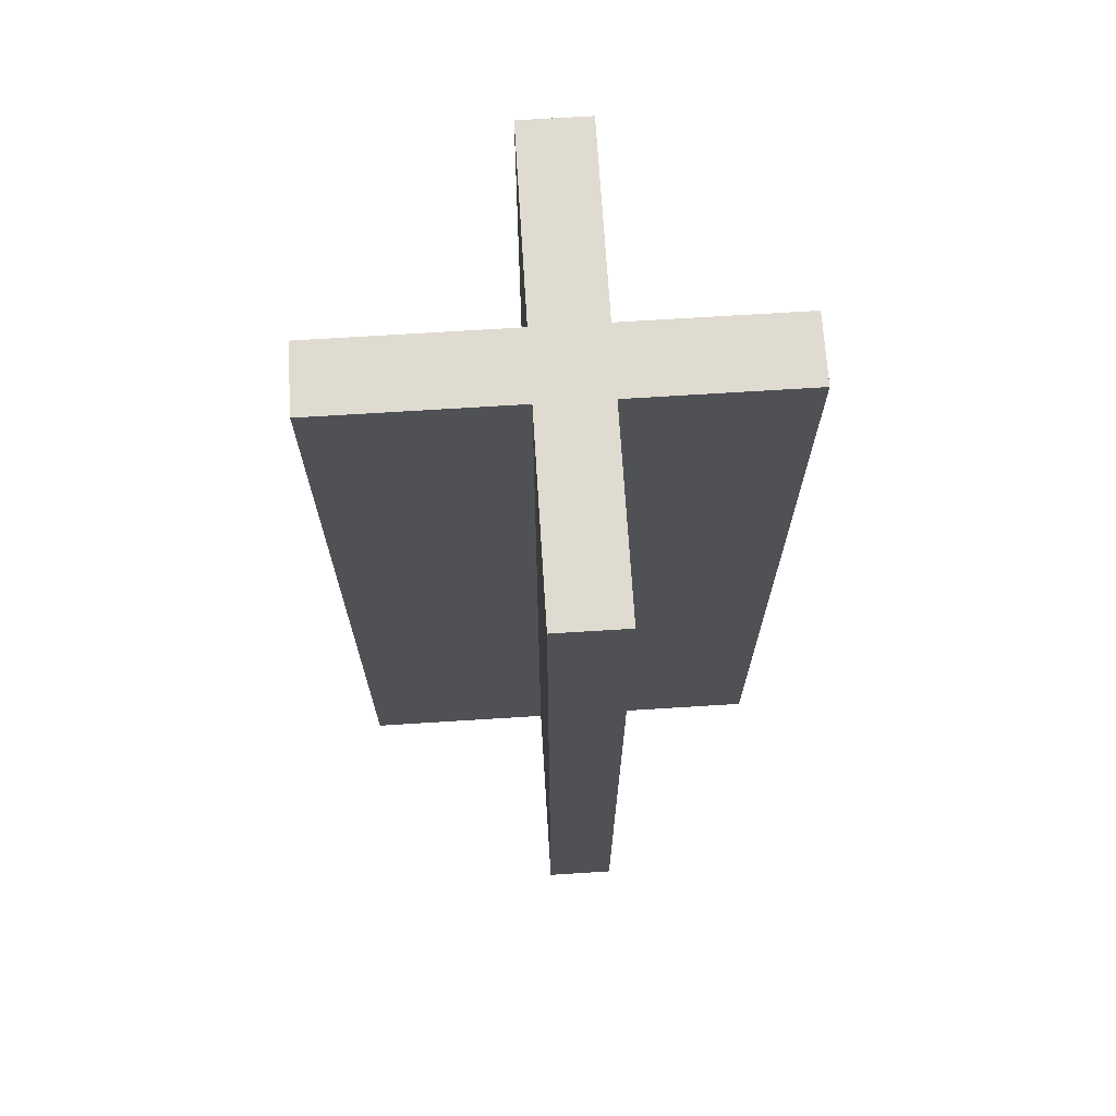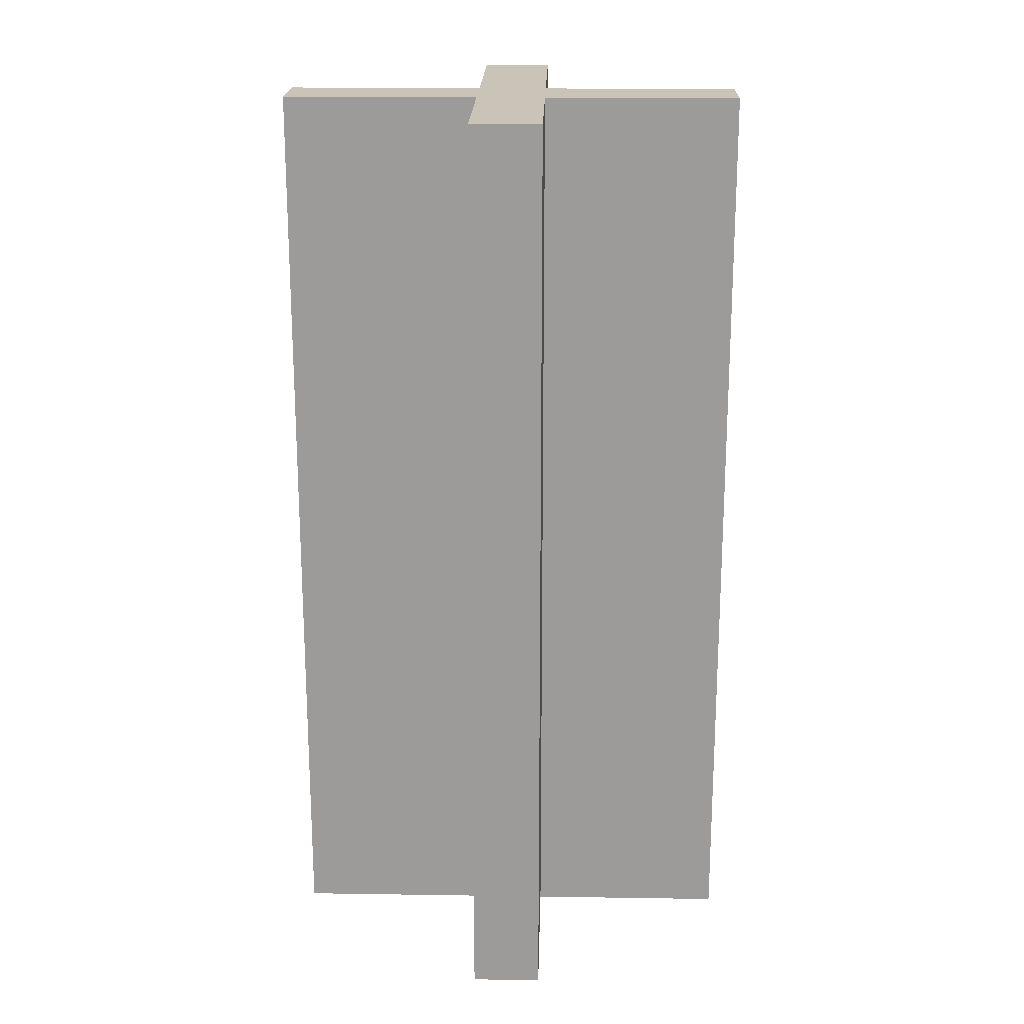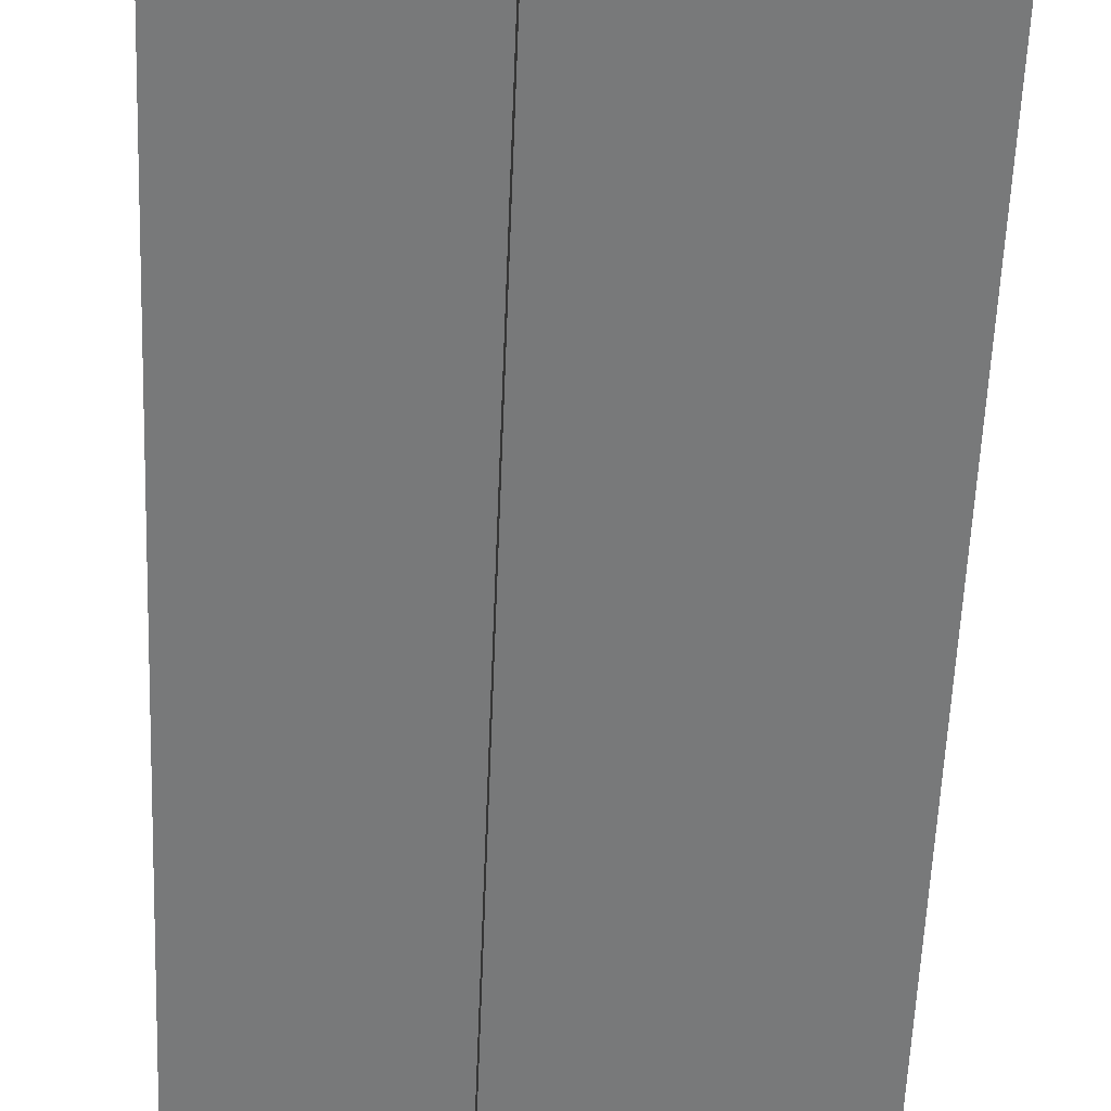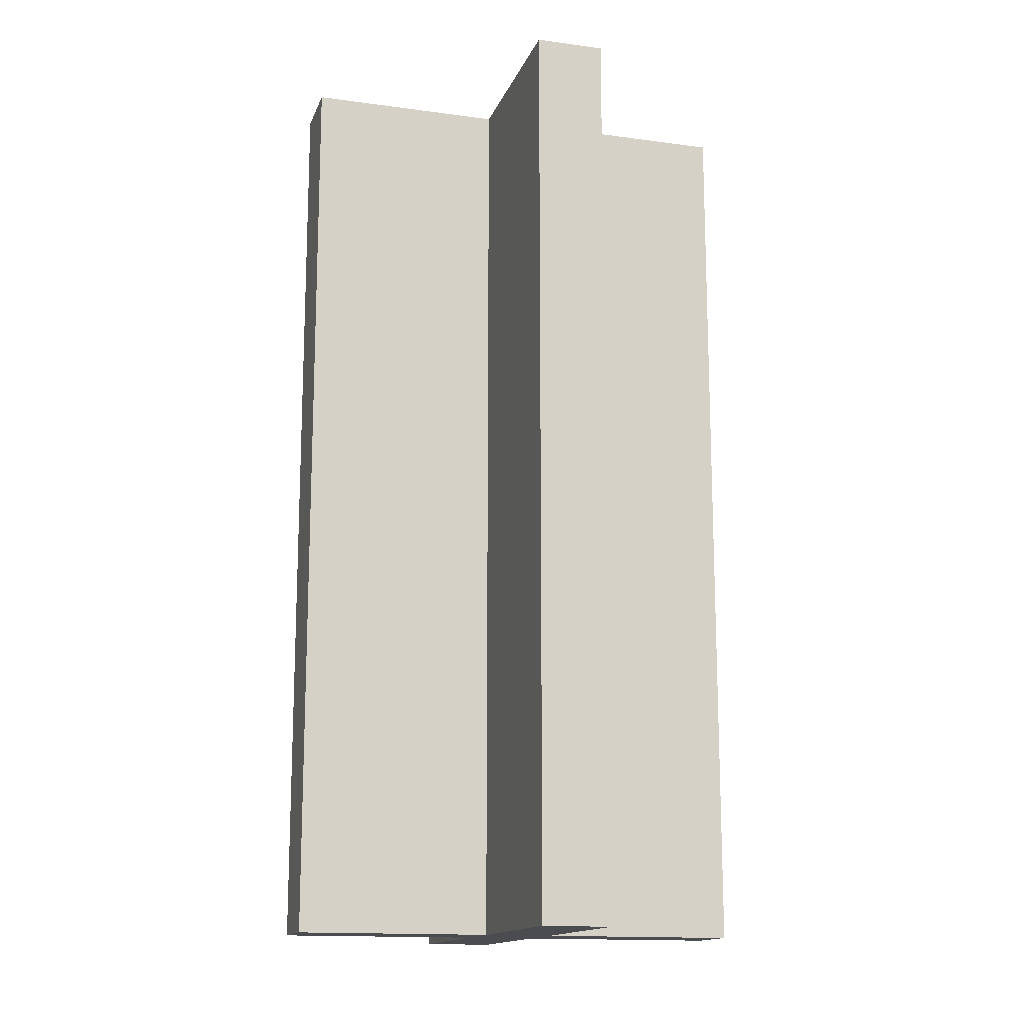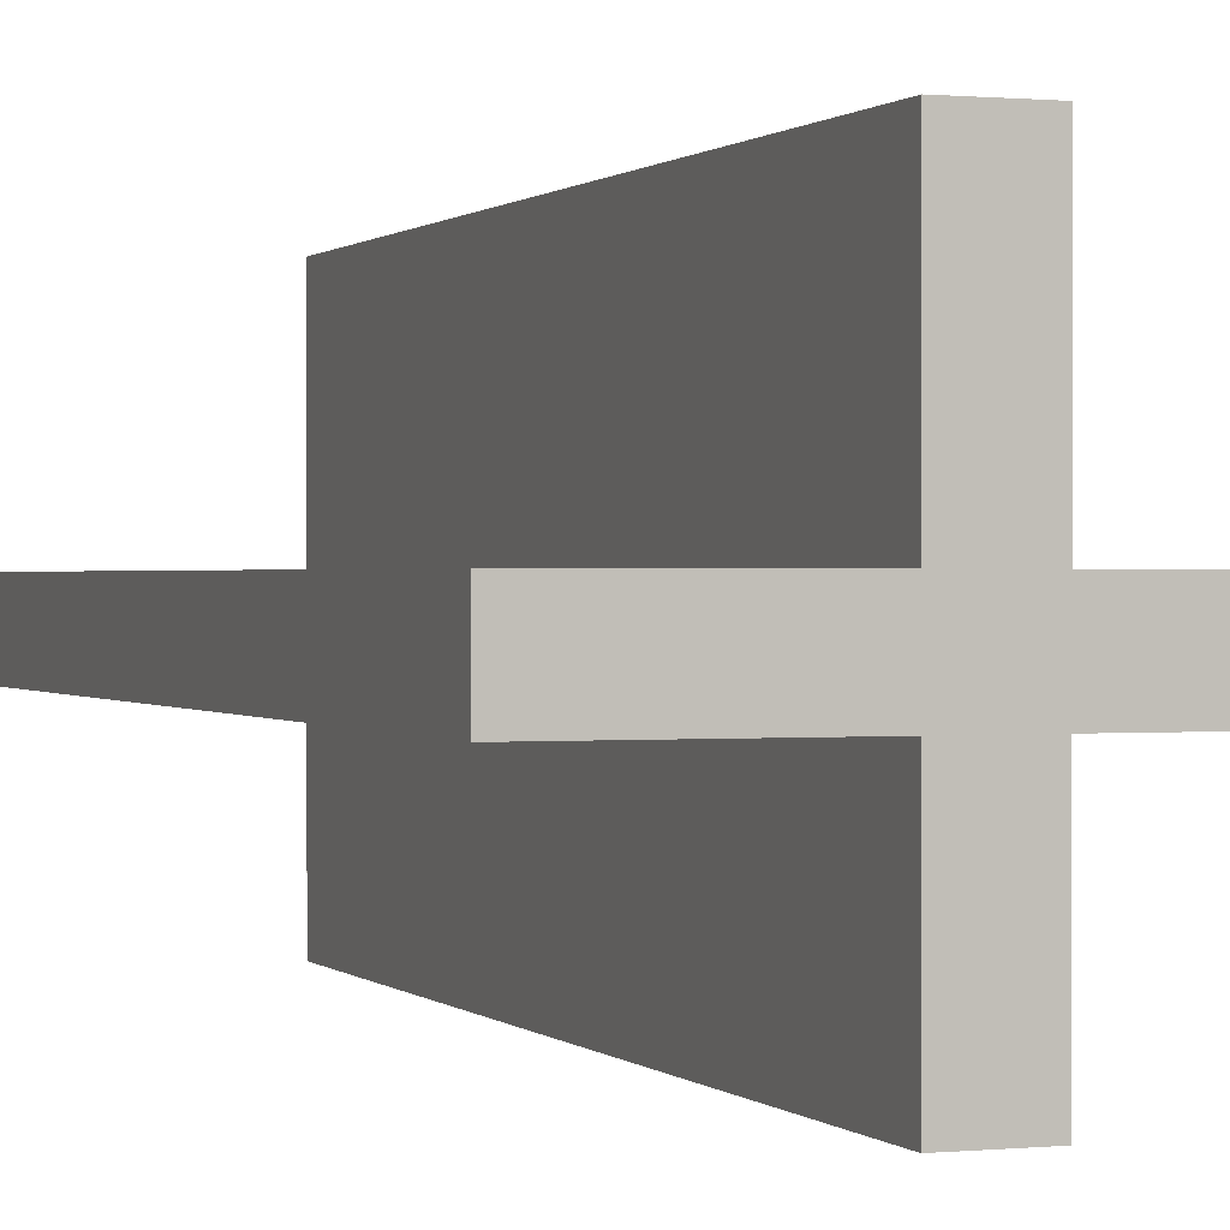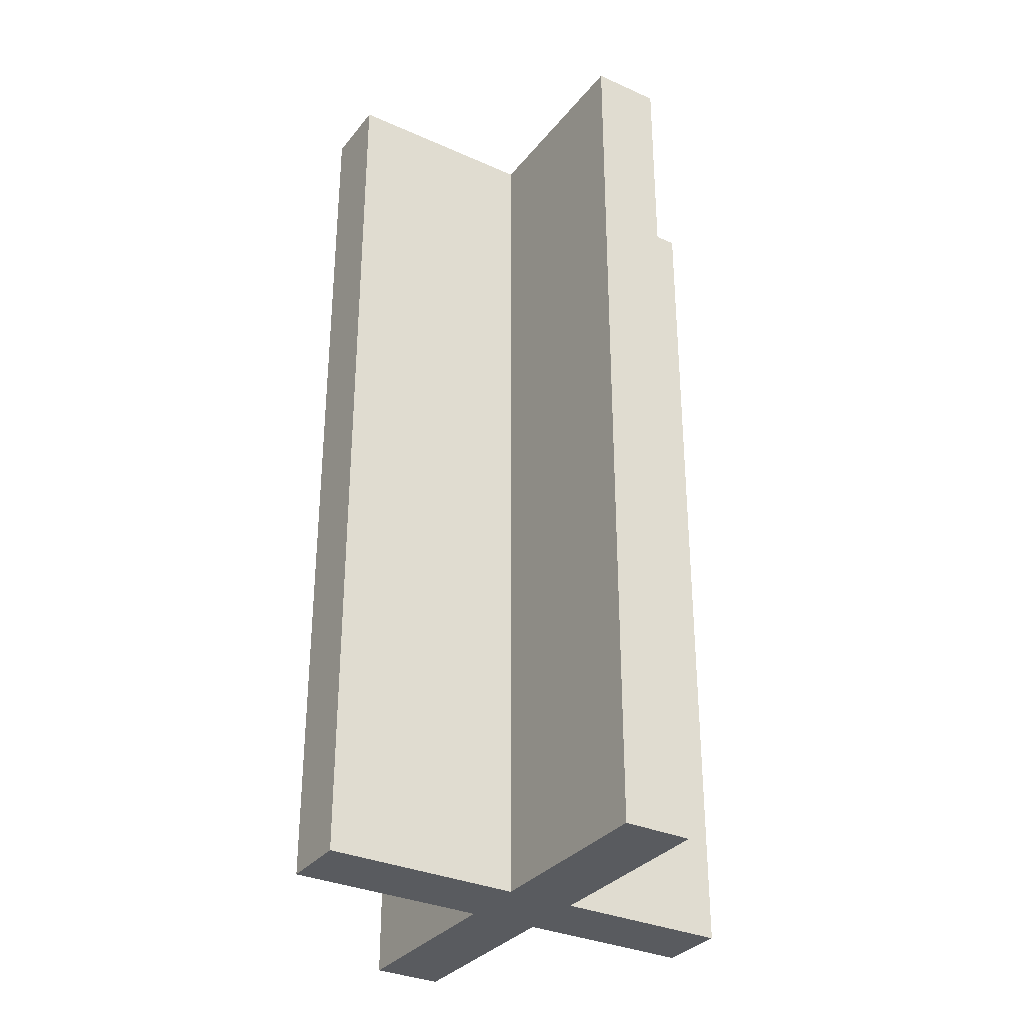
<metadata>
{"format":"obj","ext":"obj","renderer":"f3d","projection":"perspective","resolution":1024,"background":"white","views":[{"elev":69.9,"azim":86.4,"up":"+Y"},{"elev":19.9,"azim":-178.4,"up":"+Y"},{"elev":-57.7,"azim":-2.3,"up":"+Z"},{"elev":-14.8,"azim":-16.4,"up":"+Y"},{"elev":0.5,"azim":159.8,"up":"+Z"},{"elev":-32.4,"azim":58.1,"up":"+Y"}]}
</metadata>
<code>
v  -0.5 1.975 0.05
v  -0.5 0 0.025
v  -0.5 0 0.05
v  -0.5 1.975 0.025
v  -0.5 0 -0.075
v  -0.5 1.975 -0.075
v  -0.5 0 -0.1
v  -0.5 1.975 -0.1
v  -0.5 2 0.05
v  -0.5 2 -0.1
v  -0.075 1.975 0.475
v  -0.075 0 0.05
v  -0.075 0 0.475
v  -0.075 1.975 0.05
v  -0.075 1.975 -0.1
v  -0.075 0 -0.475
v  -0.075 0 -0.1
v  -0.075 1.975 -0.475
v  -0.075 2 0.475
v  -0.075 2 0.05
v  -0.075 2 -0.1
v  -0.075 2 -0.475
v  0.075 0 0.475
v  0.075 0 0.05
v  0.075 1.975 0.475
v  0.075 1.975 0.05
v  0.075 0 -0.1
v  0.075 0 -0.475
v  0.075 1.975 -0.1
v  0.075 1.975 -0.475
v  0.075 2 0.475
v  0.075 2 0.05
v  0.075 2 -0.1
v  0.075 2 -0.475
v  0.5 0 0.05
v  0.5 0 -0.1
v  0.5 1.975 0.05
v  0.5 1.975 -0.1
v  0.5 2 0.05
v  0.5 2 -0.1
v  -0.05 0 0.475
v  -0.05 1.975 0.475
v  0.05 0 0.475
v  0.05 1.975 0.475
v  -0.05 0 0.45
v  0.05 0 0.45
v  -0.075 0 0.025
v  -0.075 0 -0.075
o Mur___FullBlanc
g Mur___FullBlanc
f 1 2 3
f 4 5 2
f 4 2 1
f 6 7 5
f 6 5 4
f 8 7 6
f 9 4 1
f 9 6 4
f 9 8 6
f 10 8 9
f 11 12 13
f 14 12 11
f 15 16 17
f 18 16 15
f 19 14 11
f 20 14 19
f 21 18 15
f 22 18 21
f 23 24 25
f 25 24 26
f 27 28 29
f 29 28 30
f 25 26 31
f 31 26 32
f 29 30 33
f 33 30 34
f 35 36 37
f 37 36 38
f 37 38 39
f 39 38 40
f 41 11 13
f 42 19 11
f 42 11 41
f 43 42 41
f 44 19 42
f 44 42 43
f 23 44 43
f 25 19 44
f 25 44 23
f 31 19 25
f 12 1 3
f 14 9 1
f 14 1 12
f 20 9 14
f 35 26 24
f 37 32 26
f 37 26 35
f 39 32 37
f 7 8 17
f 8 10 15
f 17 8 15
f 15 10 21
f 27 29 36
f 29 33 38
f 36 29 38
f 38 33 40
f 16 18 28
f 18 22 30
f 28 18 30
f 30 22 34
f 45 41 13
f 45 43 41
f 46 23 43
f 46 43 45
f 12 45 13
f 12 46 45
f 24 23 46
f 24 46 12
f 2 12 3
f 2 35 24
f 2 24 12
f 47 35 2
f 5 47 2
f 48 35 47
f 48 47 5
f 7 48 5
f 17 35 48
f 17 48 7
f 27 35 17
f 36 35 27
f 16 27 17
f 28 27 16
f 19 31 20
f 20 31 32
f 9 20 10
f 32 39 10
f 20 32 10
f 10 39 21
f 21 39 33
f 33 39 40
f 21 33 22
f 22 33 34

</code>
